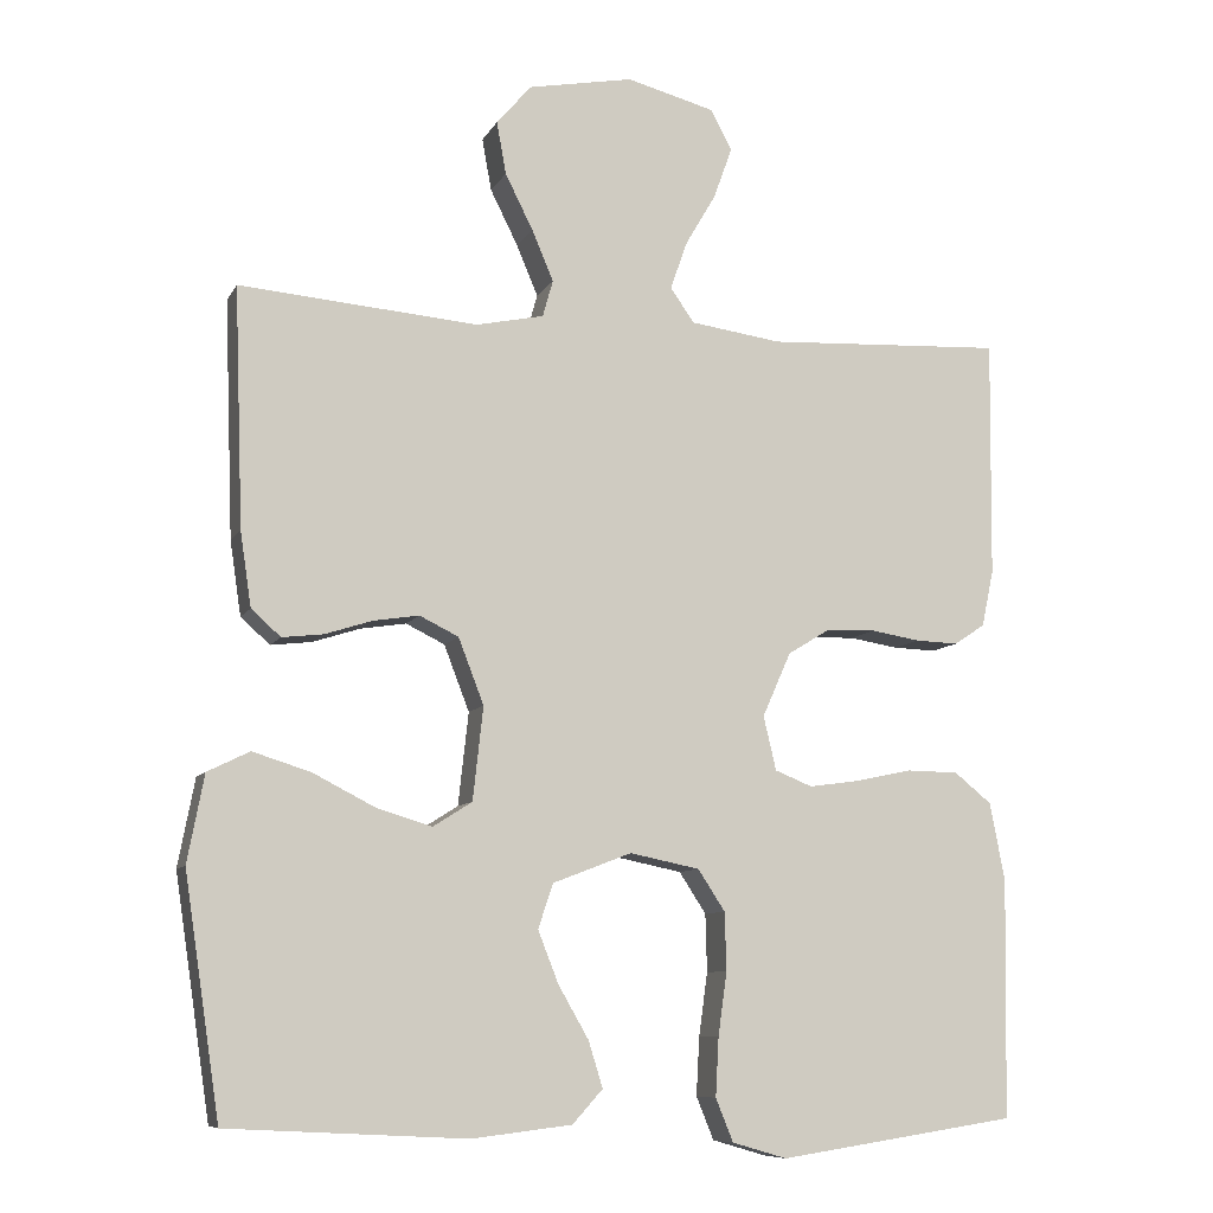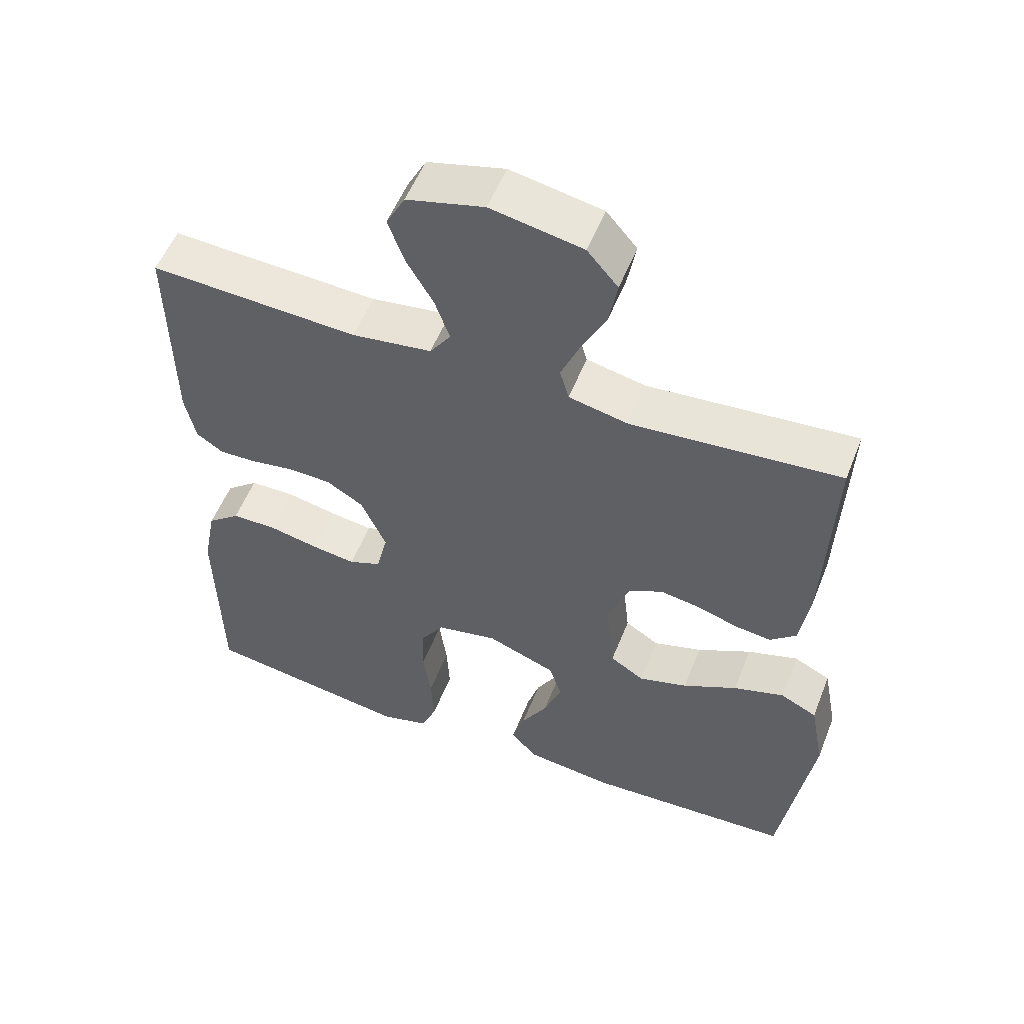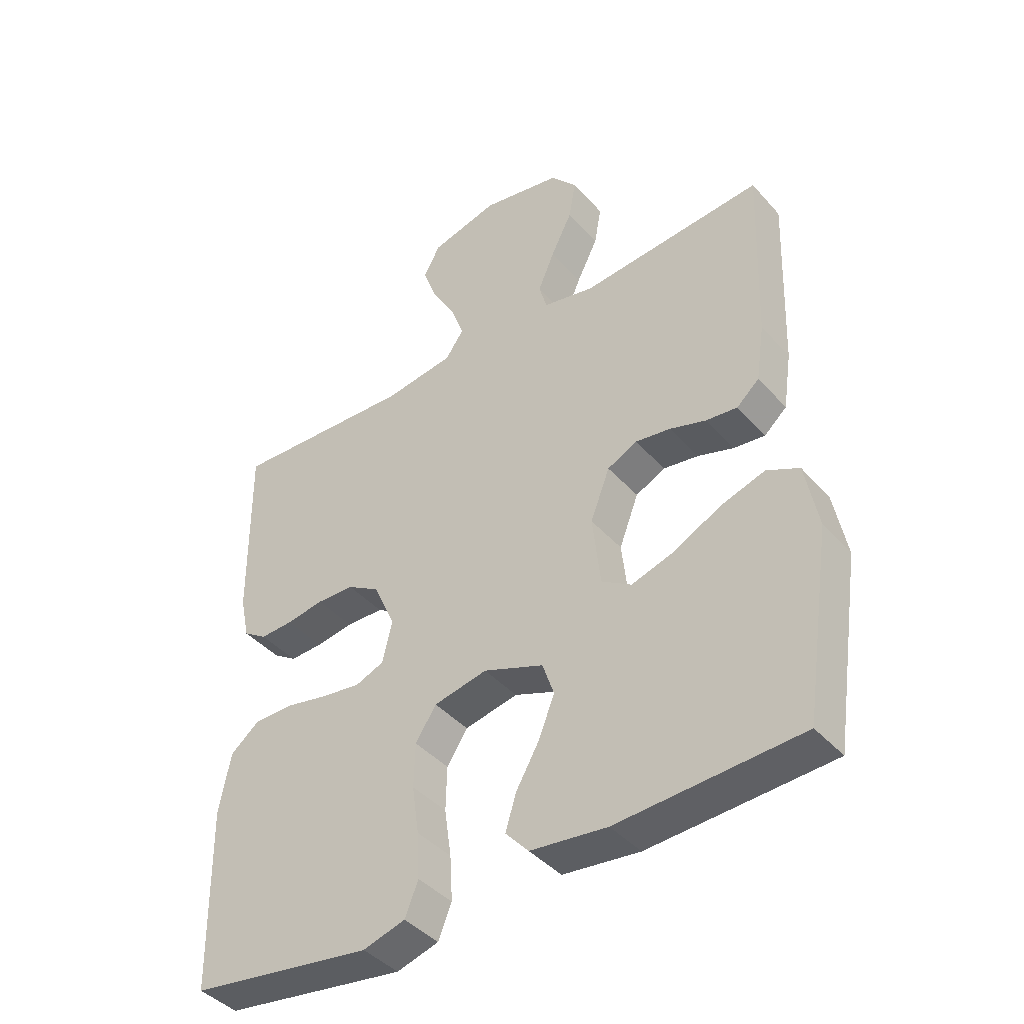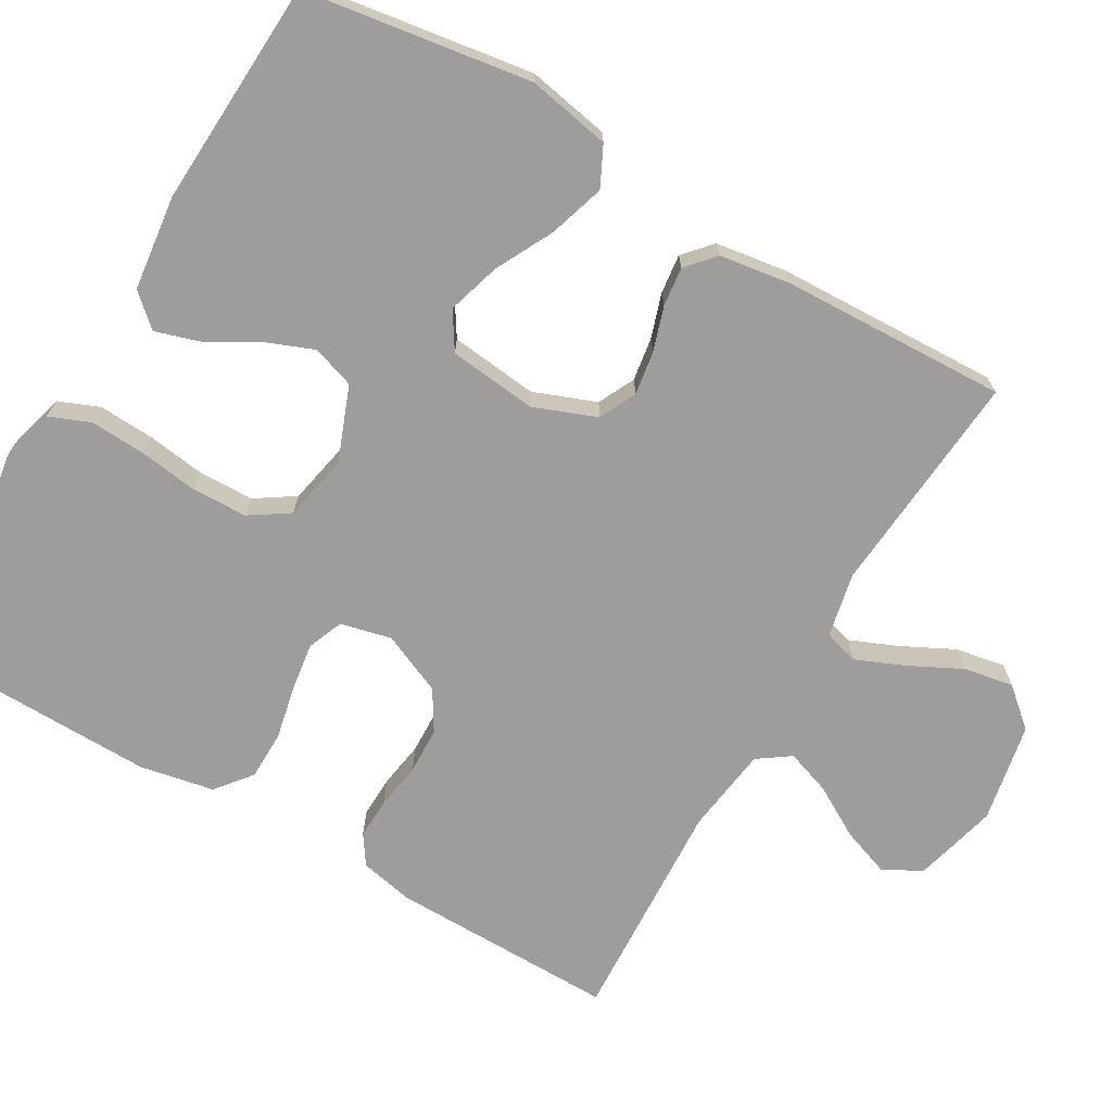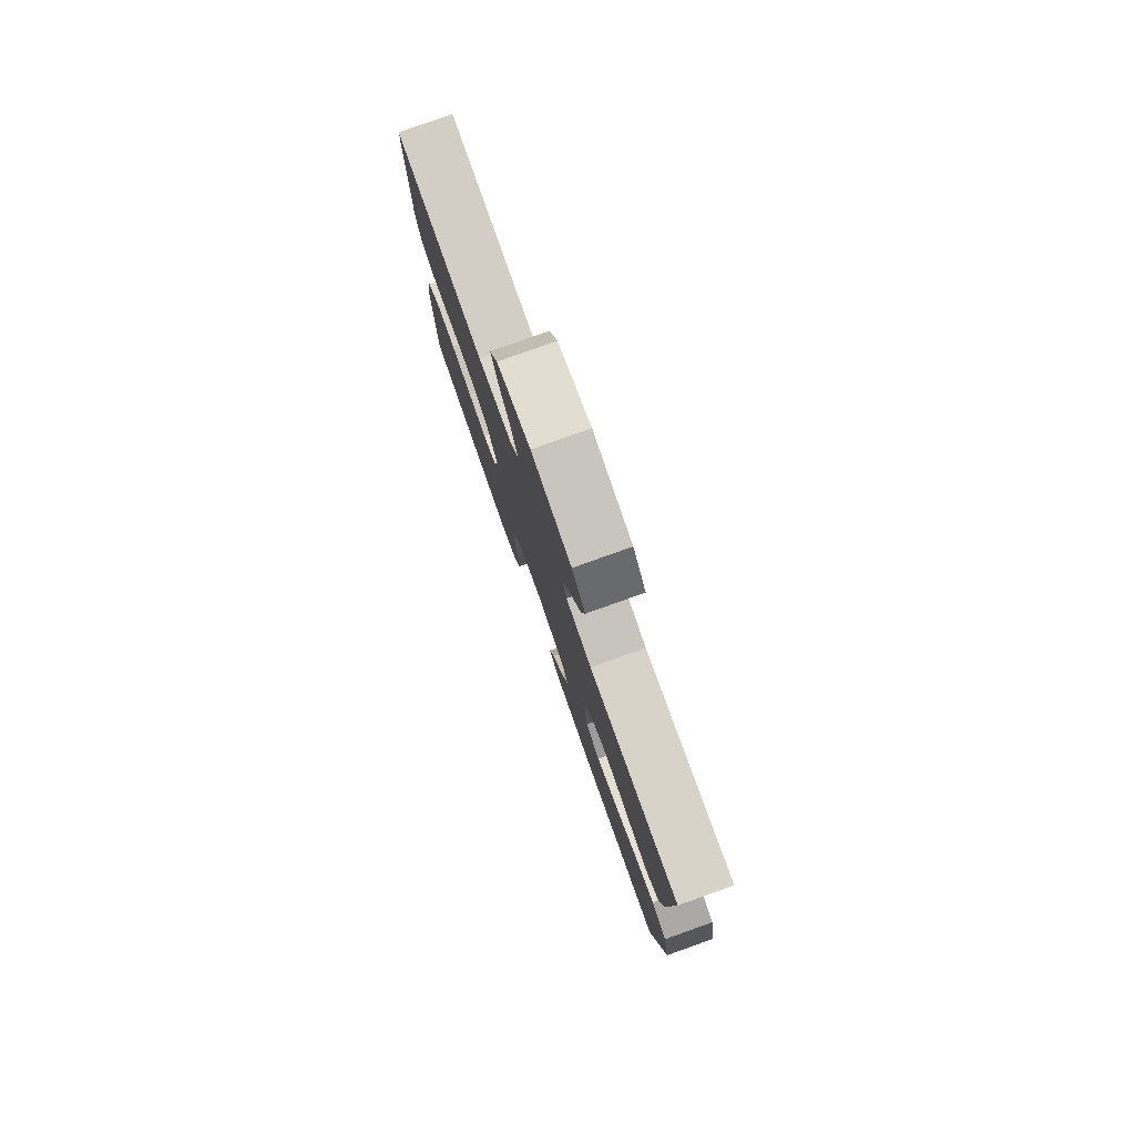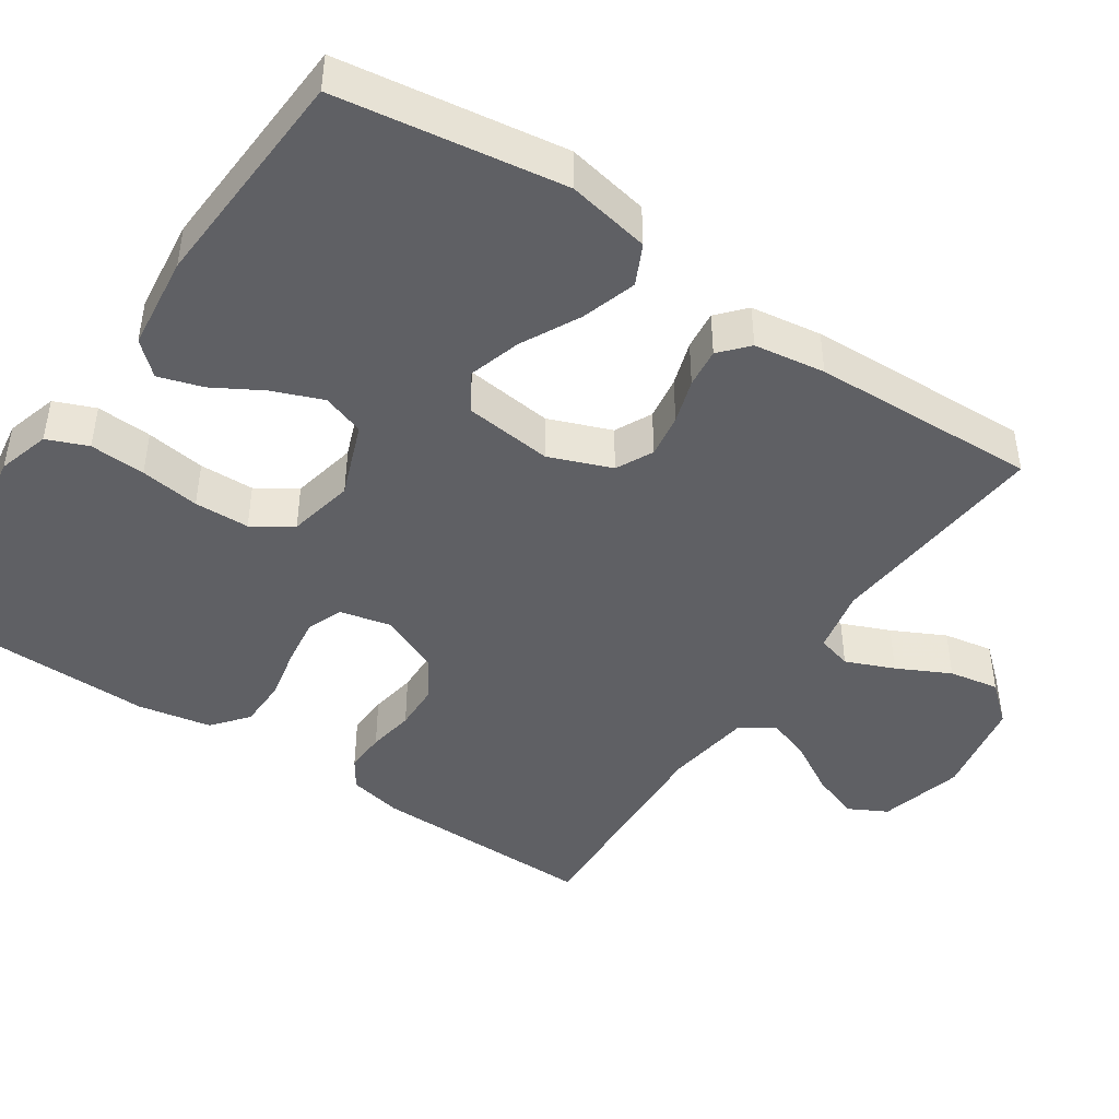
<metadata>
{"format":"obj","ext":"obj","renderer":"f3d","projection":"perspective","resolution":1024,"background":"white","views":[{"elev":-8.8,"azim":-17.8,"up":"+Z"},{"elev":54.4,"azim":-158.6,"up":"+Z"},{"elev":-42.0,"azim":-142.3,"up":"+Z"},{"elev":-70.5,"azim":-120.1,"up":"+Y"},{"elev":79.9,"azim":-109.6,"up":"+Z"},{"elev":-44.9,"azim":-124.0,"up":"+Y"}]}
</metadata>
<code>
v -0.5 0.07 -0.5
v -0.545 0.07 -0.2
v -0.524 0.07 -0.09
v -0.471 0.07 -0.064
v -0.398 0.07 -0.087
v -0.32 0.07 -0.127
v -0.25 0.07 -0.148
v -0.201 0.07 -0.117
v -0.188 0.07 0
v -0.22 0.07 0.083
v -0.269 0.07 0.107
v -0.327 0.07 0.098
v -0.386 0.07 0.079
v -0.438 0.07 0.073
v -0.475 0.07 0.106
v -0.489 0.07 0.2
v -0.5 0.07 0.5
v -0.2 0.07 0.475
v -0.115 0.07 0.493
v -0.102 0.07 0.539
v -0.129 0.07 0.603
v -0.164 0.07 0.673
v -0.176 0.07 0.739
v -0.132 0.07 0.79
v 0 0.07 0.815
v 0.111 0.07 0.786
v 0.138 0.07 0.735
v 0.115 0.07 0.671
v 0.076 0.07 0.604
v 0.055 0.07 0.544
v 0.085 0.07 0.501
v 0.2 0.07 0.485
v 0.5 0.07 0.5
v 0.497 0.07 0.2
v 0.482 0.07 0.129
v 0.443 0.07 0.103
v 0.389 0.07 0.105
v 0.327 0.07 0.115
v 0.265 0.07 0.113
v 0.212 0.07 0.081
v 0.176 0.07 0
v 0.192 0.07 -0.068
v 0.239 0.07 -0.087
v 0.303 0.07 -0.078
v 0.374 0.07 -0.063
v 0.439 0.07 -0.064
v 0.486 0.07 -0.102
v 0.505 0.07 -0.2
v 0.5 0.07 -0.5
v 0.2 0.07 -0.545
v 0.131 0.07 -0.525
v 0.109 0.07 -0.471
v 0.113 0.07 -0.397
v 0.124 0.07 -0.318
v 0.122 0.07 -0.245
v 0.088 0.07 -0.193
v 0 0.07 -0.175
v -0.099 0.07 -0.213
v -0.118 0.07 -0.269
v -0.092 0.07 -0.335
v -0.054 0.07 -0.401
v -0.036 0.07 -0.459
v -0.074 0.07 -0.501
v -0.2 0.07 -0.516
v -0.5 0 -0.5
v -0.545 0 -0.2
v -0.524 0 -0.09
v -0.471 0 -0.064
v -0.398 0 -0.087
v -0.32 0 -0.127
v -0.25 0 -0.148
v -0.201 0 -0.117
v -0.188 0 0
v -0.22 0 0.083
v -0.269 0 0.107
v -0.327 0 0.098
v -0.386 0 0.079
v -0.438 0 0.073
v -0.475 0 0.106
v -0.489 0 0.2
v -0.5 0 0.5
v -0.2 0 0.475
v -0.115 0 0.493
v -0.102 0 0.539
v -0.129 0 0.603
v -0.164 0 0.673
v -0.176 0 0.739
v -0.132 0 0.79
v 0 0 0.815
v 0.111 0 0.786
v 0.138 0 0.735
v 0.115 0 0.671
v 0.076 0 0.604
v 0.055 0 0.544
v 0.085 0 0.501
v 0.2 0 0.485
v 0.5 0 0.5
v 0.497 0 0.2
v 0.482 0 0.129
v 0.443 0 0.103
v 0.389 0 0.105
v 0.327 0 0.115
v 0.265 0 0.113
v 0.212 0 0.081
v 0.176 0 0
v 0.192 0 -0.068
v 0.239 0 -0.087
v 0.303 0 -0.078
v 0.374 0 -0.063
v 0.439 0 -0.064
v 0.486 0 -0.102
v 0.505 0 -0.2
v 0.5 0 -0.5
v 0.2 0 -0.545
v 0.131 0 -0.525
v 0.109 0 -0.471
v 0.113 0 -0.397
v 0.124 0 -0.318
v 0.122 0 -0.245
v 0.088 0 -0.193
v 0 0 -0.175
v -0.099 0 -0.213
v -0.118 0 -0.269
v -0.092 0 -0.335
v -0.054 0 -0.401
v -0.036 0 -0.459
v -0.074 0 -0.501
v -0.2 0 -0.516
f 60 61 62 63
f 59 60 63 64
f 51 52 53 54
f 51 54 55
f 50 51 55
f 49 50 55
f 48 49 55 56
f 44 45 46 47
f 43 44 47 48
f 42 43 48 56
f 35 36 37 38
f 35 38 39
f 32 33 34 35
f 31 32 35 39
f 30 31 39 40
f 26 27 28 29
f 26 29 30
f 25 26 30
f 24 25 30
f 21 22 23 24
f 20 21 24 30
f 19 20 30 40
f 15 16 17 18
f 12 13 14 15
f 11 12 15 18
f 10 11 18 19
f 3 4 5 6
f 3 6 7
f 2 3 7
f 59 64 1 2
f 58 59 2 7
f 57 58 7 8
f 41 42 56 57
f 41 57 8 9
f 19 40 41
f 9 10 19 41
f 127 126 125 124
f 128 127 124 123
f 118 117 116 115
f 119 118 115
f 119 115 114
f 119 114 113
f 120 119 113 112
f 111 110 109 108
f 112 111 108 107
f 120 112 107 106
f 102 101 100 99
f 103 102 99
f 99 98 97 96
f 103 99 96 95
f 104 103 95 94
f 93 92 91 90
f 94 93 90
f 94 90 89
f 94 89 88
f 88 87 86 85
f 94 88 85 84
f 104 94 84 83
f 82 81 80 79
f 79 78 77 76
f 82 79 76 75
f 83 82 75 74
f 70 69 68 67
f 71 70 67
f 71 67 66
f 66 65 128 123
f 71 66 123 122
f 72 71 122 121
f 121 120 106 105
f 73 72 121 105
f 105 104 83
f 105 83 74 73
f 1 65 66 2
f 2 66 67 3
f 3 67 68 4
f 4 68 69 5
f 5 69 70 6
f 6 70 71 7
f 7 71 72 8
f 8 72 73 9
f 9 73 74 10
f 10 74 75 11
f 11 75 76 12
f 12 76 77 13
f 13 77 78 14
f 14 78 79 15
f 15 79 80 16
f 16 80 81 17
f 17 81 82 18
f 18 82 83 19
f 19 83 84 20
f 20 84 85 21
f 21 85 86 22
f 22 86 87 23
f 23 87 88 24
f 24 88 89 25
f 25 89 90 26
f 26 90 91 27
f 27 91 92 28
f 28 92 93 29
f 29 93 94 30
f 30 94 95 31
f 31 95 96 32
f 32 96 97 33
f 33 97 98 34
f 34 98 99 35
f 35 99 100 36
f 36 100 101 37
f 37 101 102 38
f 38 102 103 39
f 39 103 104 40
f 40 104 105 41
f 41 105 106 42
f 42 106 107 43
f 43 107 108 44
f 44 108 109 45
f 45 109 110 46
f 46 110 111 47
f 47 111 112 48
f 48 112 113 49
f 49 113 114 50
f 50 114 115 51
f 51 115 116 52
f 52 116 117 53
f 53 117 118 54
f 54 118 119 55
f 55 119 120 56
f 56 120 121 57
f 57 121 122 58
f 58 122 123 59
f 59 123 124 60
f 60 124 125 61
f 61 125 126 62
f 62 126 127 63
f 63 127 128 64
f 64 128 65 1

</code>
